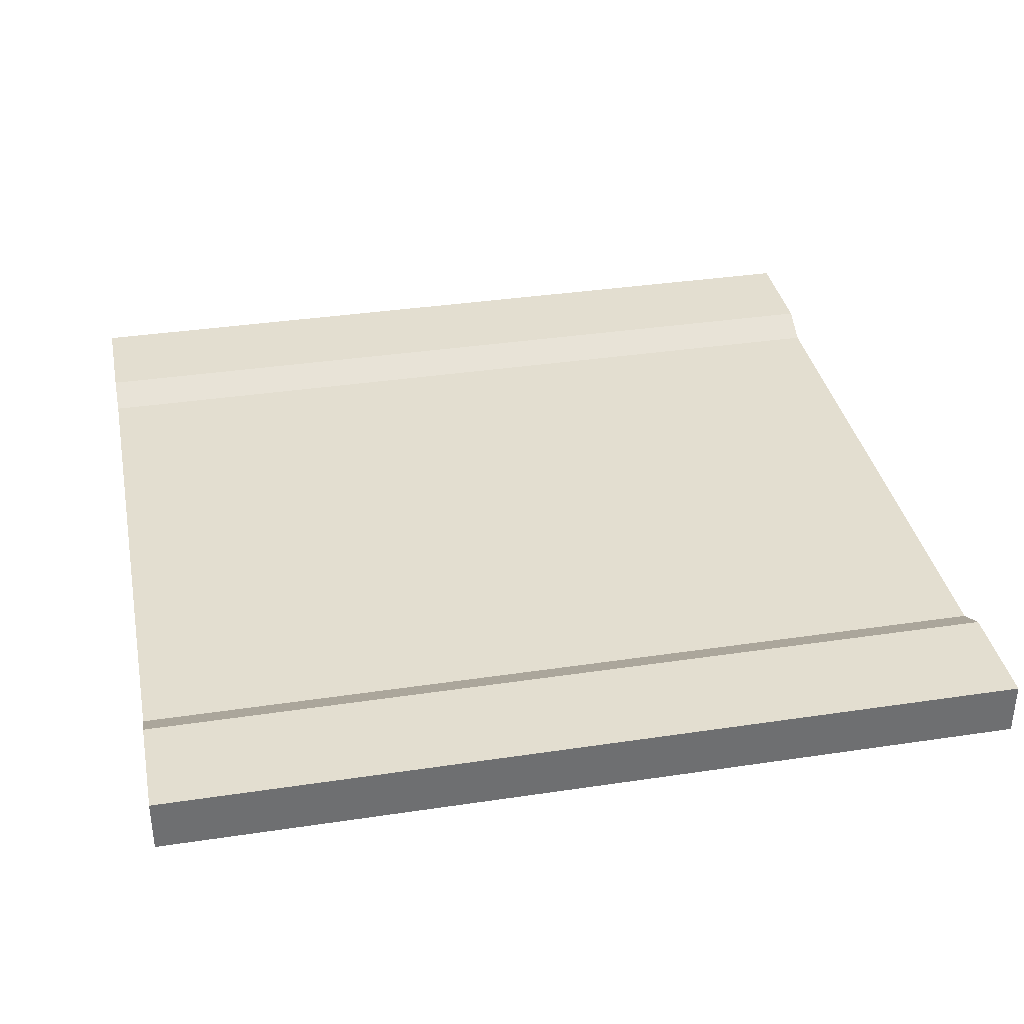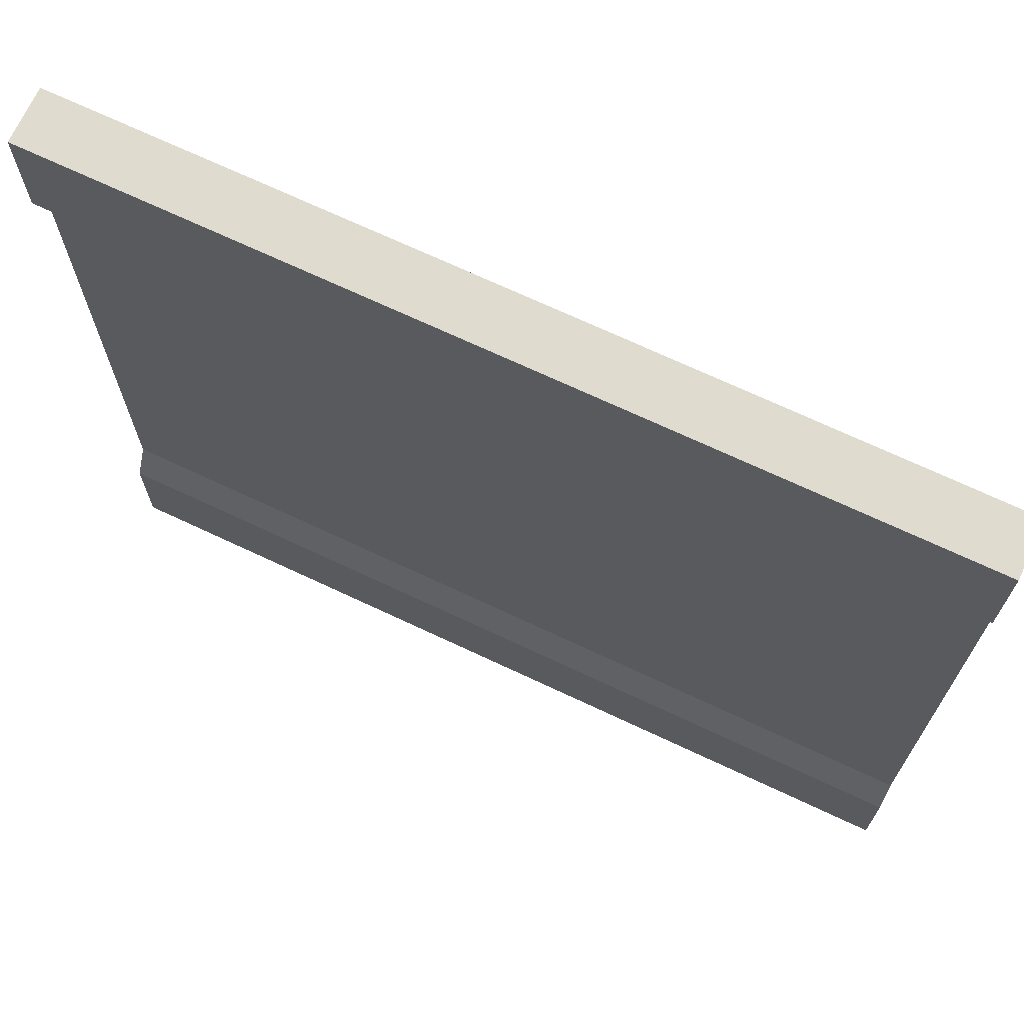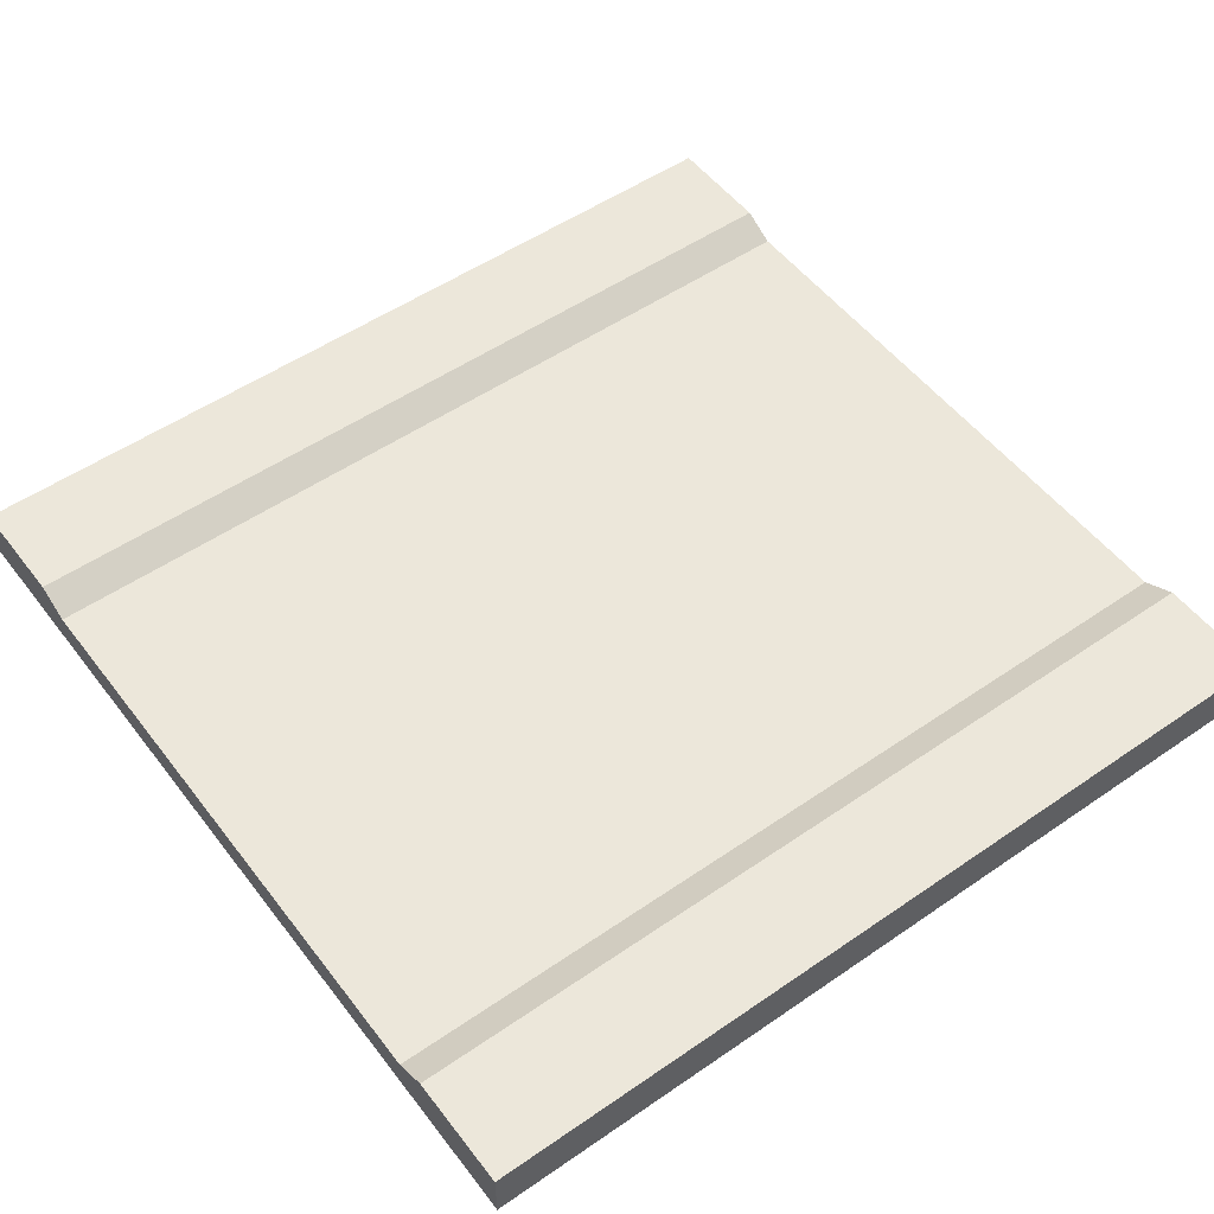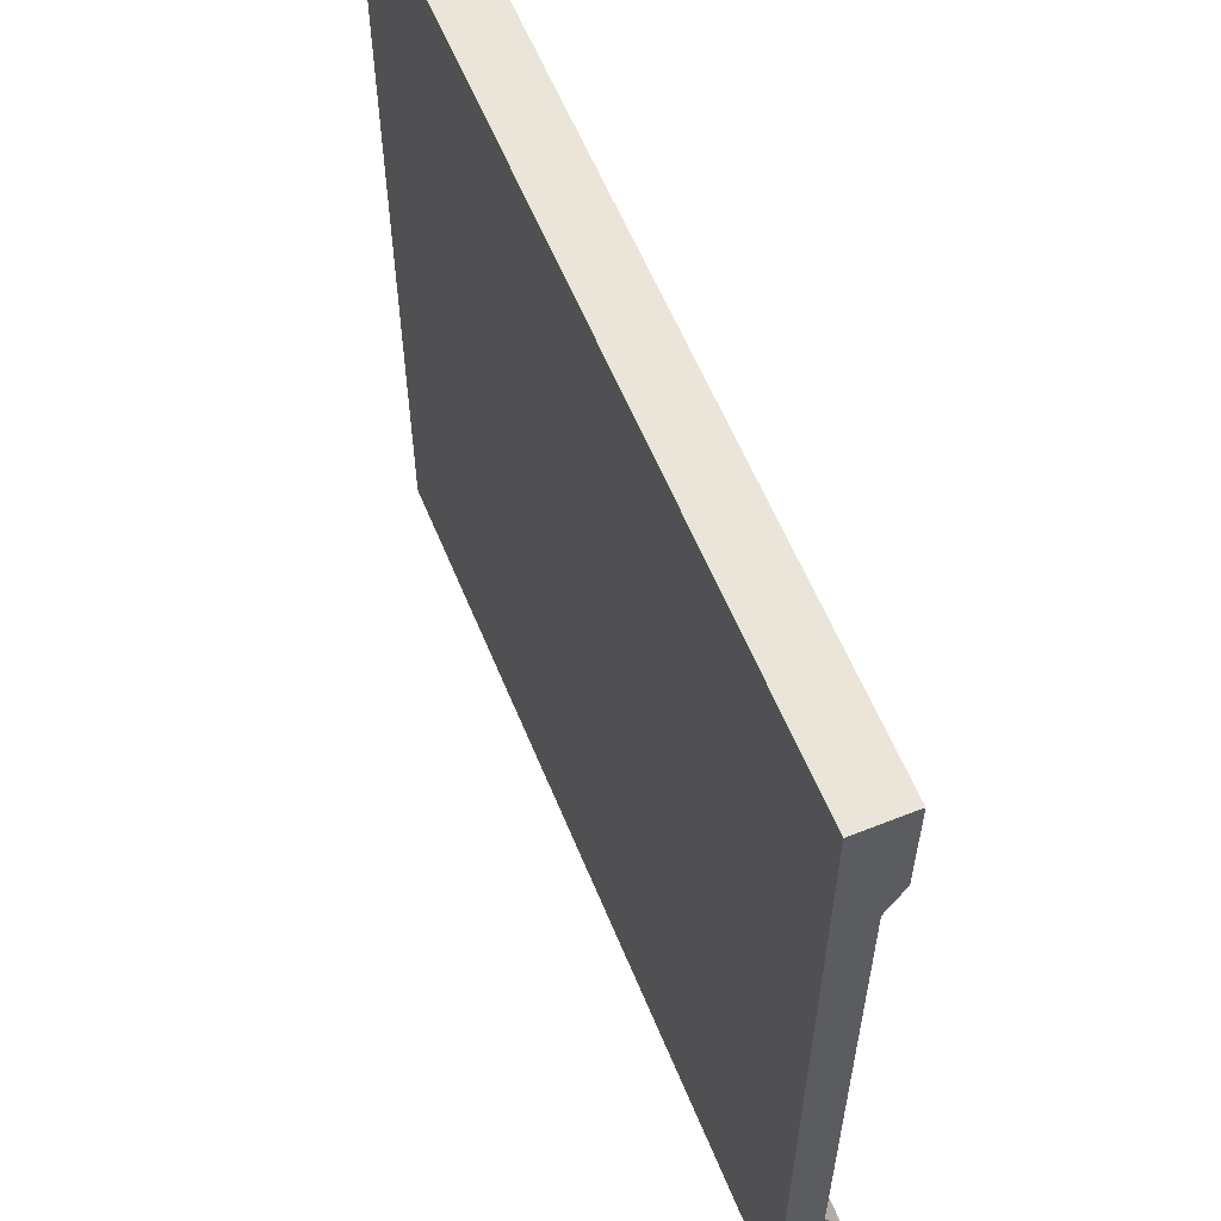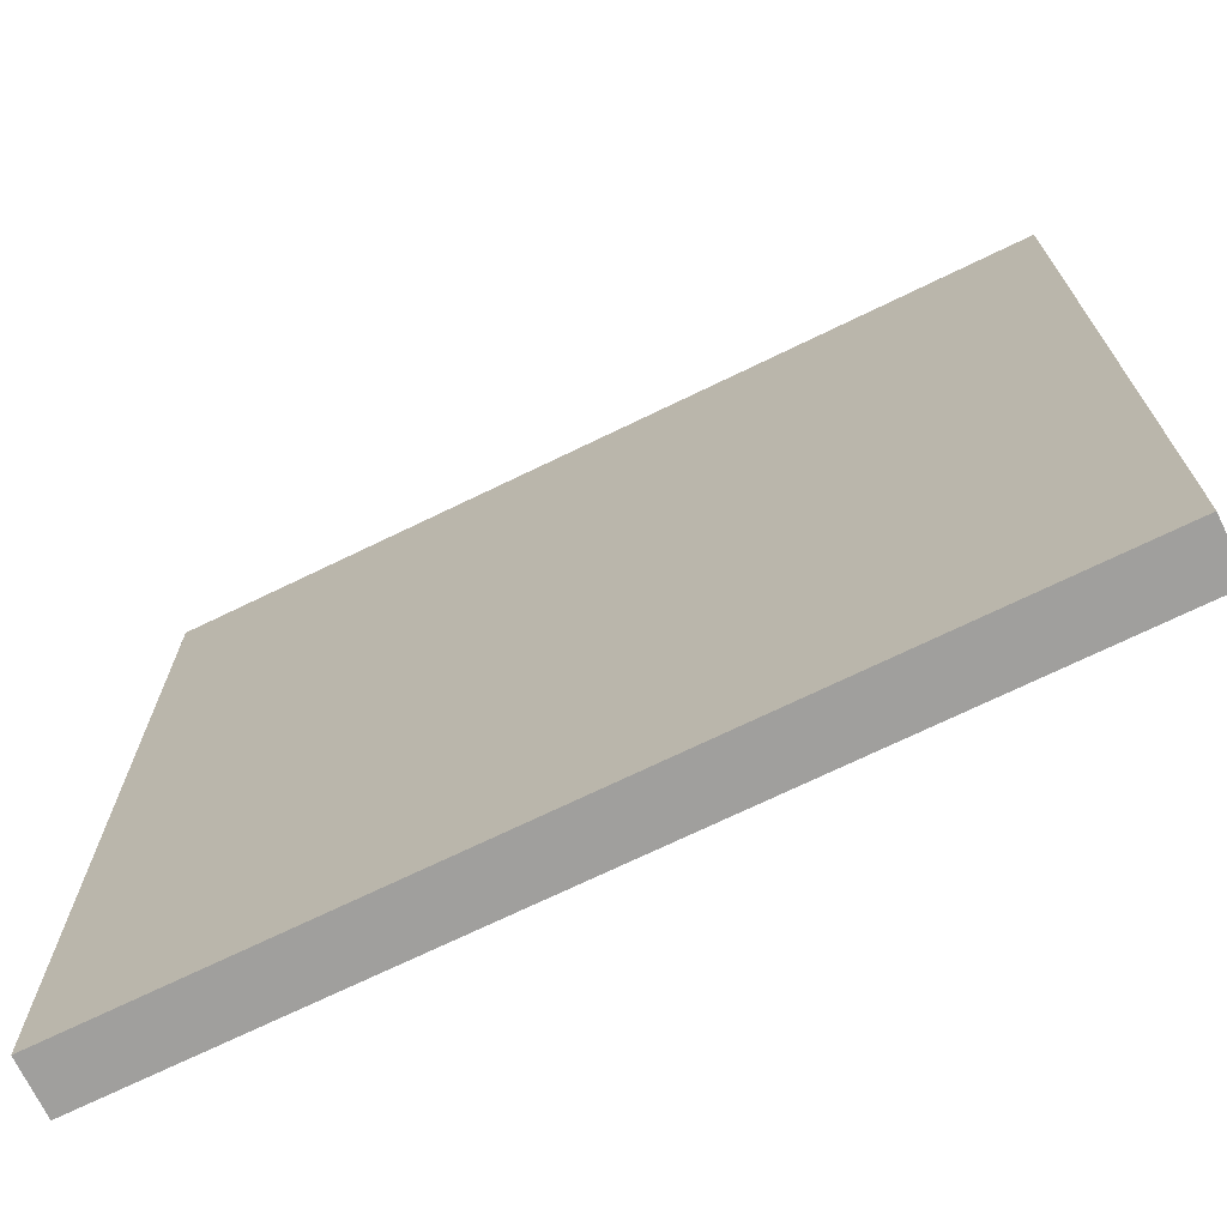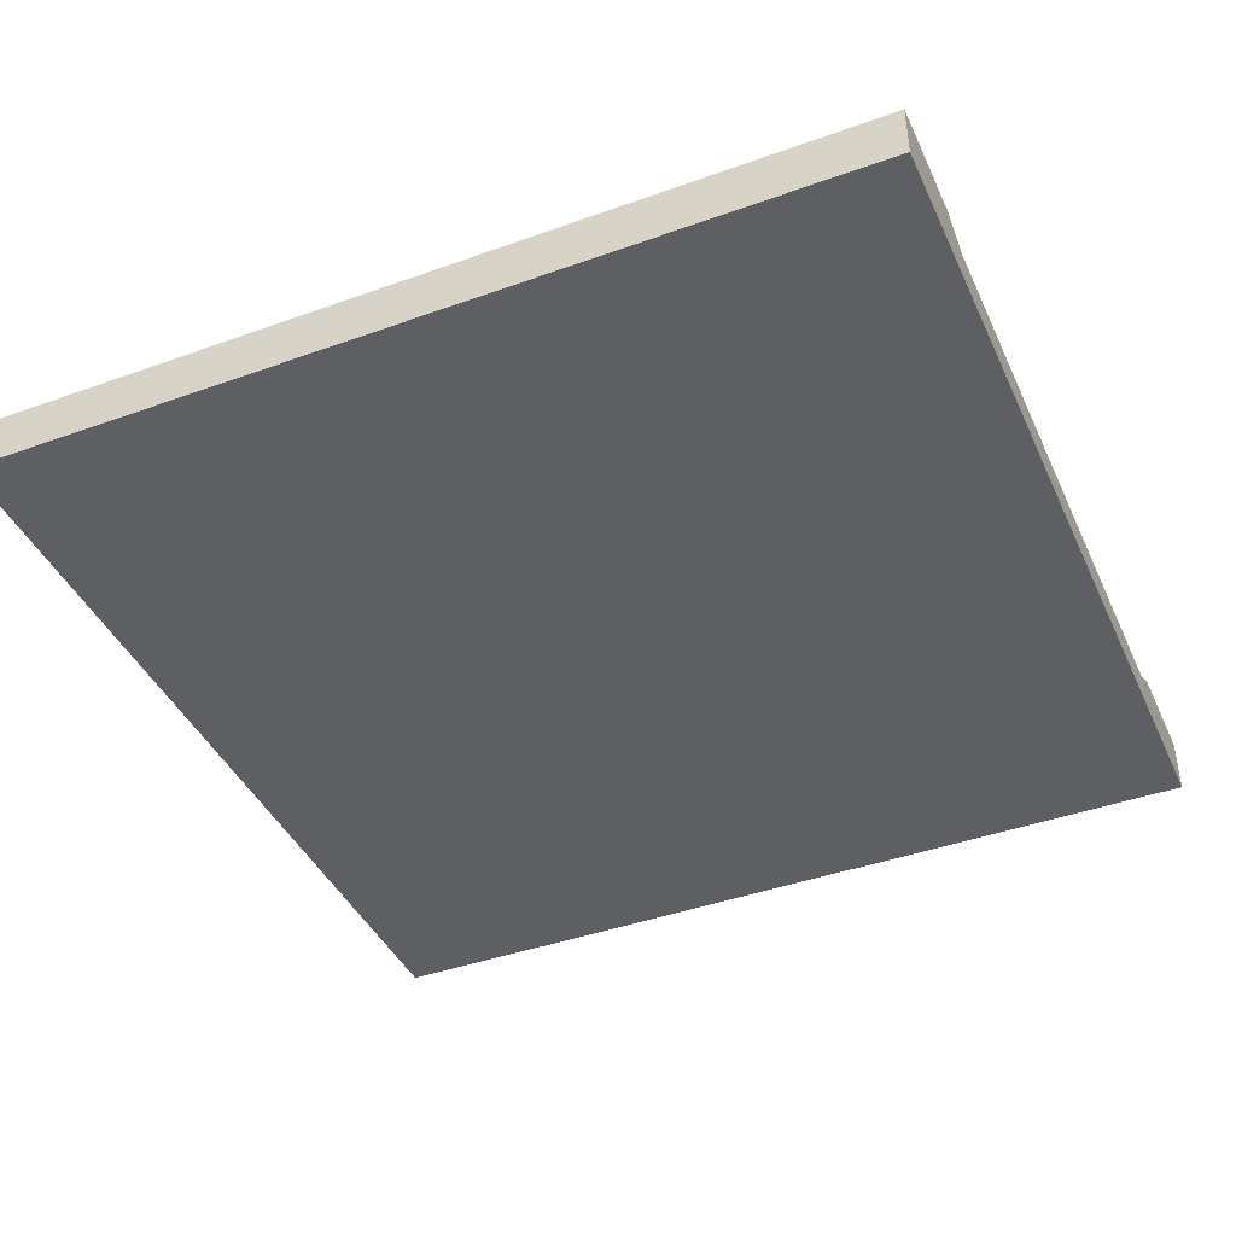
<metadata>
{"format":"obj","ext":"obj","renderer":"f3d","projection":"perspective","resolution":1024,"background":"white","views":[{"elev":35.8,"azim":168.8,"up":"+Y"},{"elev":70.4,"azim":-154.8,"up":"+Z"},{"elev":52.6,"azim":-36.5,"up":"+Y"},{"elev":59.6,"azim":67.8,"up":"+Z"},{"elev":-71.4,"azim":25.9,"up":"+Z"},{"elev":-41.9,"azim":23.4,"up":"+Y"}]}
</metadata>
<code>
g Mesh1 Group1 Model
v 5.775e-15 0 -1
v 1 0 1.444e-15
v 0 0 -0
f 1 2 3
v 1 0 -1
f 2 1 4
v 5.775e-15 0.0625 -1
f 5 4 1
v 1 0.0625 -1
f 4 5 6
v 1 0.0625 -0.8747
f 5 7 6
v 2.888e-15 0.0625 -0.8747
f 7 5 8
f 1 8 5
v 5.775e-15 0.0425 -0.8372
f 1 9 8
v 2.888e-15 0.0425 -0.1628
f 1 10 9
f 3 10 1
v 5.775e-15 0.0625 -0.1253
f 3 11 10
v 0 0.0625 -0
f 11 3 12
v 1 0.0625 1.444e-15
f 3 13 12
f 13 3 2
v 1 0.0425 -0.1628
f 2 14 13
f 14 2 4
v 1 0.0425 -0.8372
f 14 4 15
f 15 4 7
f 7 4 6
f 7 9 15
f 9 7 8
f 9 14 15
f 14 9 10
f 11 14 10
v 1 0.0625 -0.1253
f 14 11 16
f 11 13 16
f 13 11 12
f 13 14 16

</code>
